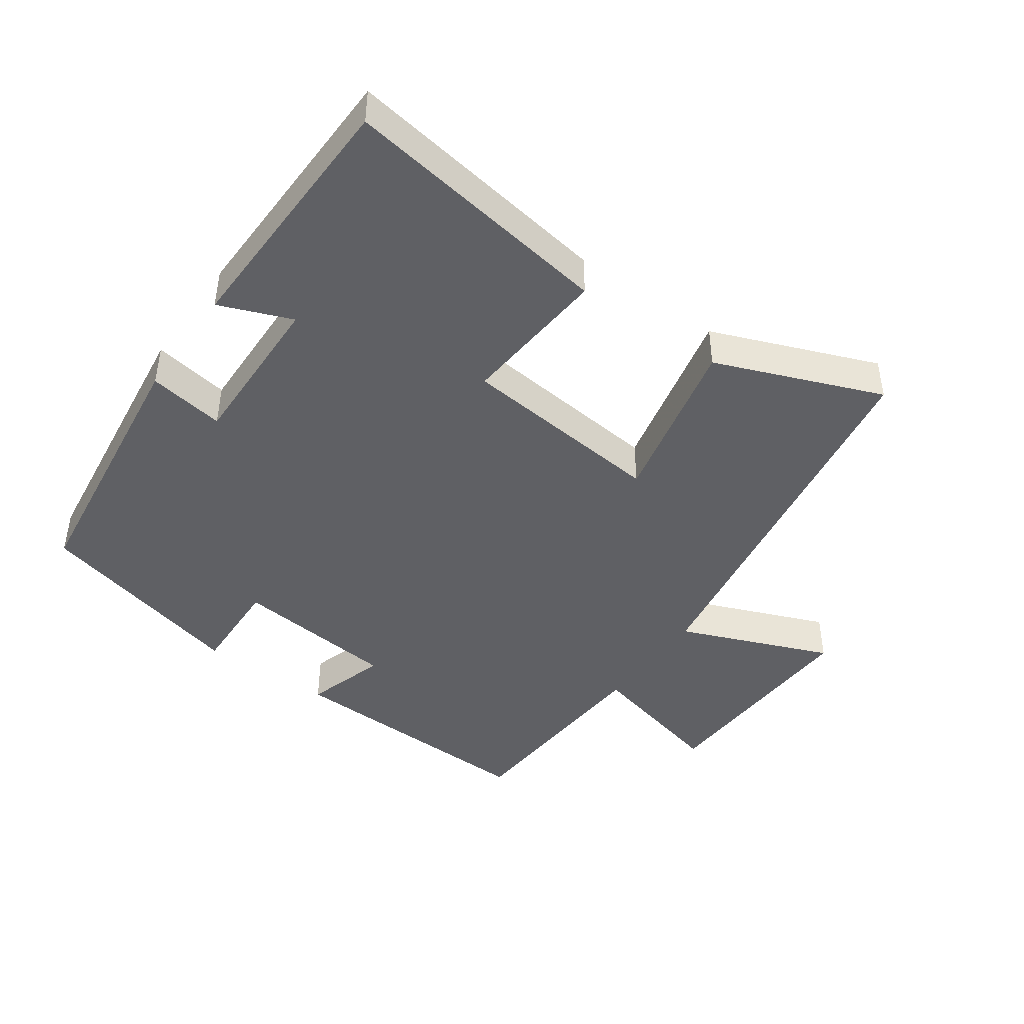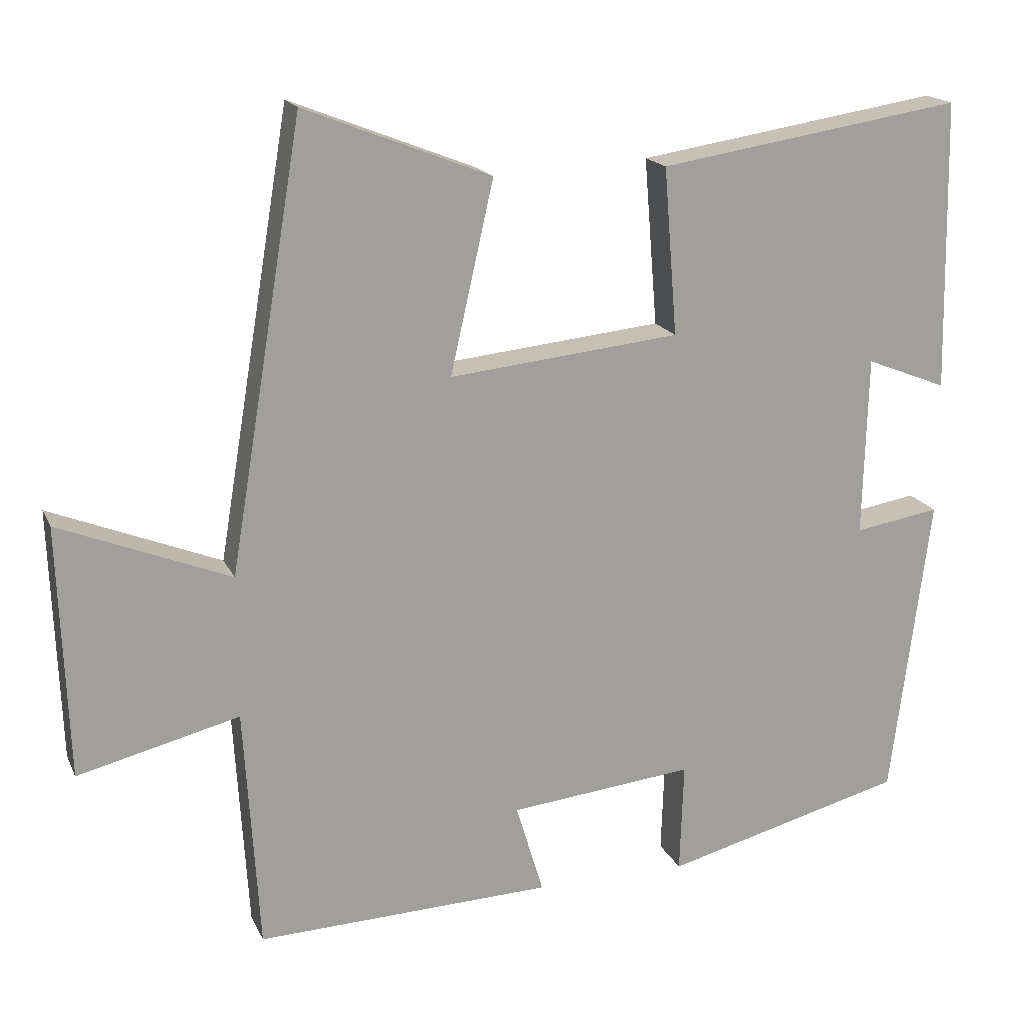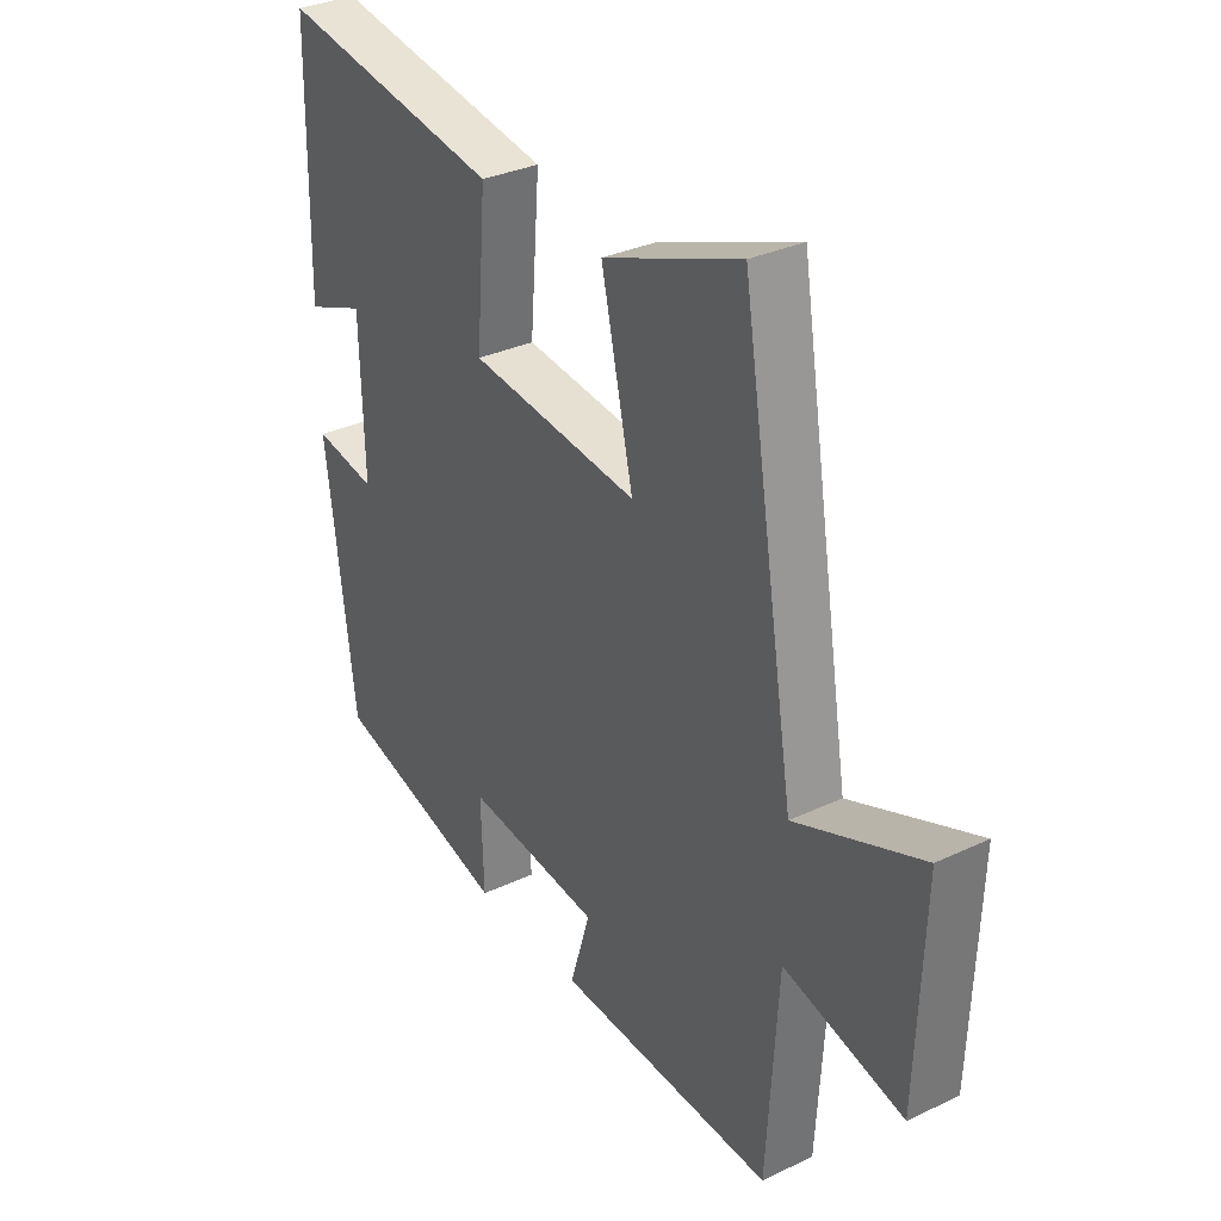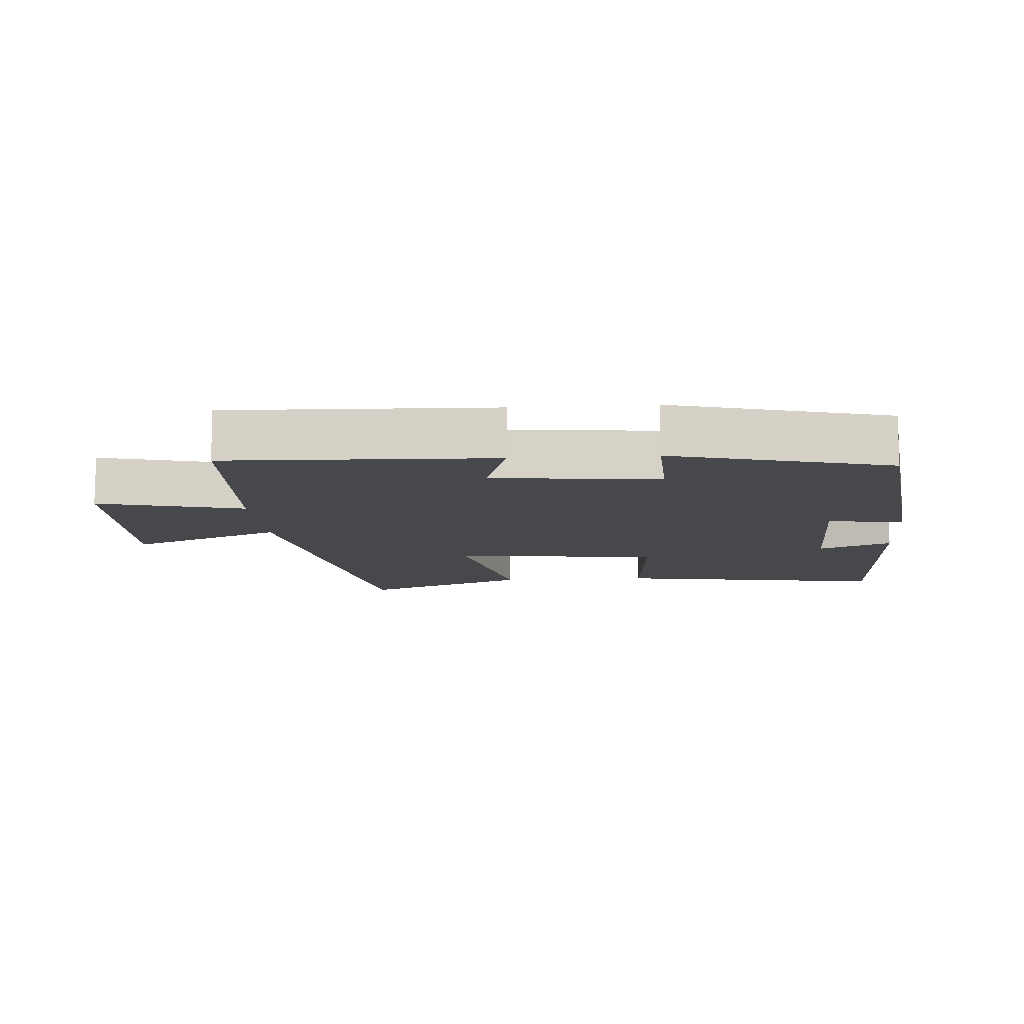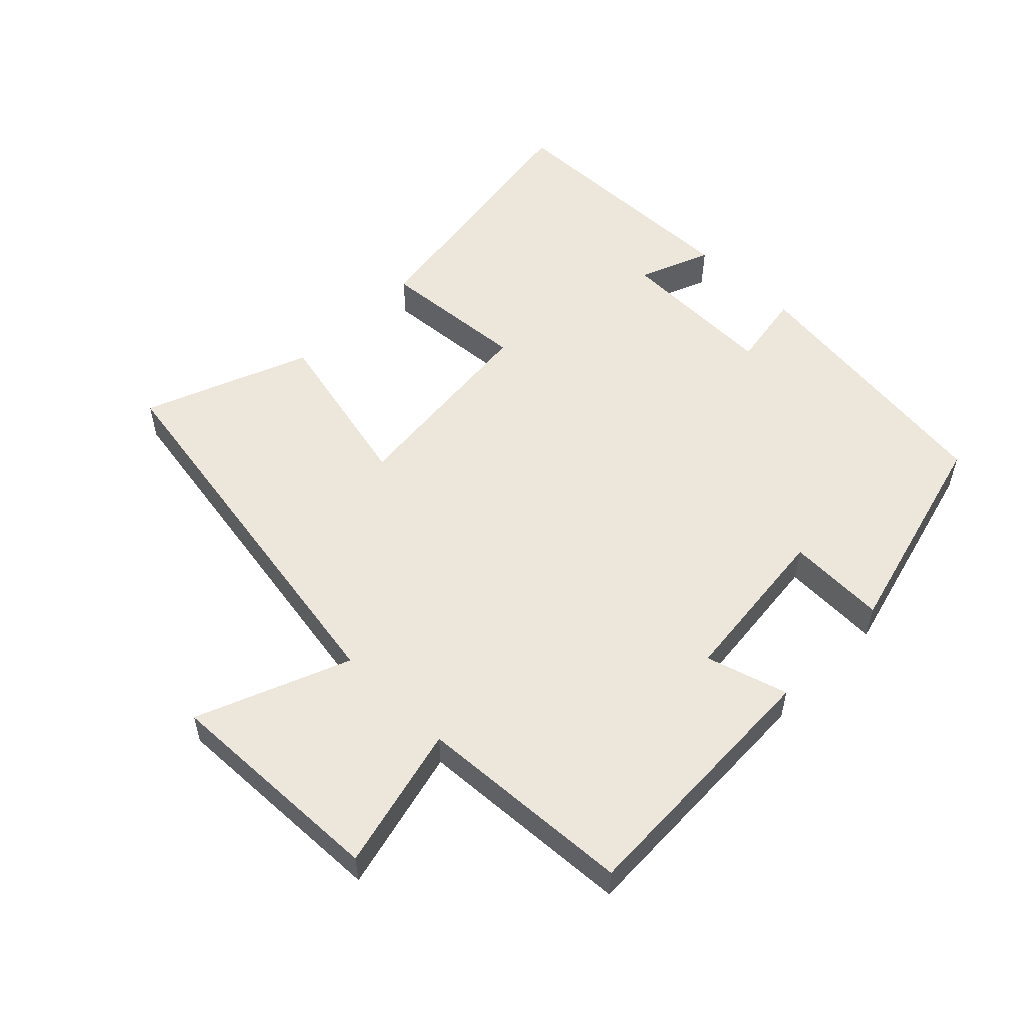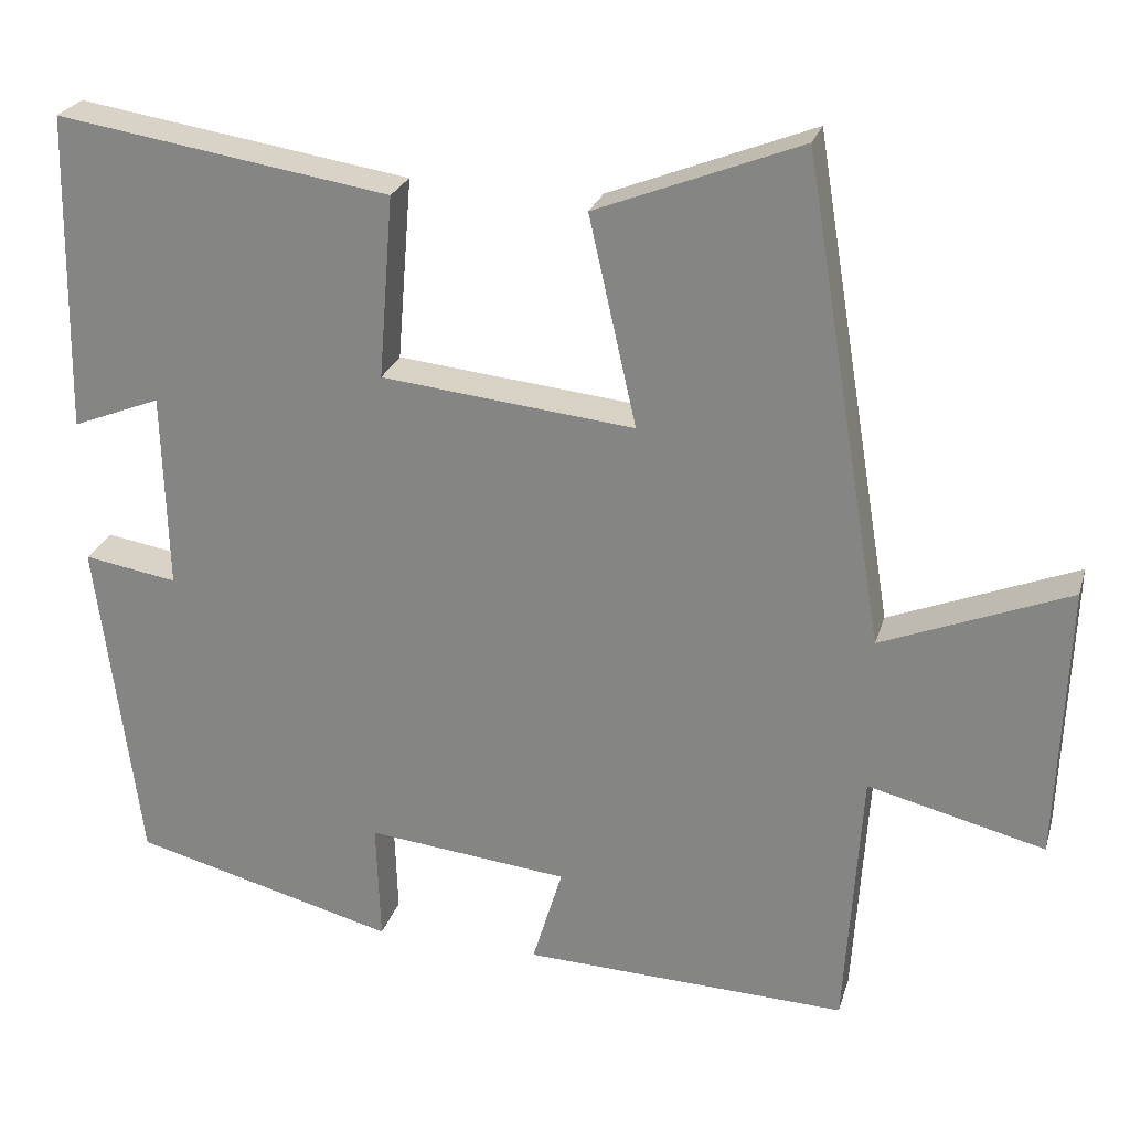
<metadata>
{"format":"obj","ext":"obj","renderer":"f3d","projection":"perspective","resolution":1024,"background":"white","views":[{"elev":-44.0,"azim":-35.3,"up":"+Y"},{"elev":17.6,"azim":161.4,"up":"+Z"},{"elev":32.5,"azim":56.7,"up":"+Z"},{"elev":-11.3,"azim":-175.8,"up":"+Y"},{"elev":54.1,"azim":134.6,"up":"+Y"},{"elev":25.0,"azim":15.2,"up":"+Z"}]}
</metadata>
<code>
v 0.48 0.07 -0.514
v 0.082 0.07 -0.5
v 0.119 0.07 -0.377
v -0.129 0.07 -0.351
v -0.124 0.07 -0.5
v -0.448 0.07 -0.415
v -0.5 0.07 -0.006
v -0.385 0.07 -0.025
v -0.391 0.07 0.217
v -0.5 0.07 0.174
v -0.492 0.07 0.564
v -0.083 0.07 0.5
v -0.101 0.07 0.276
v 0.209 0.07 0.244
v 0.151 0.07 0.5
v 0.401 0.07 0.598
v 0.5 0.07 0.004
v 0.729 0.07 0.096
v 0.717 0.07 -0.242
v 0.5 0.07 -0.188
v 0.48 0 -0.514
v 0.082 0 -0.5
v 0.119 0 -0.377
v -0.129 0 -0.351
v -0.124 0 -0.5
v -0.448 0 -0.415
v -0.5 0 -0.006
v -0.385 0 -0.025
v -0.391 0 0.217
v -0.5 0 0.174
v -0.492 0 0.564
v -0.083 0 0.5
v -0.101 0 0.276
v 0.209 0 0.244
v 0.151 0 0.5
v 0.401 0 0.598
v 0.5 0 0.004
v 0.729 0 0.096
v 0.717 0 -0.242
v 0.5 0 -0.188
f 17 18 19 20
f 17 20 1
f 16 17 1
f 15 16 1
f 14 15 1
f 13 14 1
f 11 12 13
f 9 10 11
f 9 11 13 1
f 6 7 8
f 5 6 8
f 4 5 8
f 3 4 8 9
f 1 2 3
f 1 3 9
f 40 39 38 37
f 21 40 37
f 21 37 36
f 21 36 35
f 21 35 34
f 21 34 33
f 33 32 31
f 31 30 29
f 21 33 31 29
f 28 27 26
f 28 26 25
f 28 25 24
f 29 28 24 23
f 23 22 21
f 29 23 21
f 1 21 22 2
f 2 22 23 3
f 3 23 24 4
f 4 24 25 5
f 5 25 26 6
f 6 26 27 7
f 7 27 28 8
f 8 28 29 9
f 9 29 30 10
f 10 30 31 11
f 11 31 32 12
f 12 32 33 13
f 13 33 34 14
f 14 34 35 15
f 15 35 36 16
f 16 36 37 17
f 17 37 38 18
f 18 38 39 19
f 19 39 40 20
f 20 40 21 1

</code>
